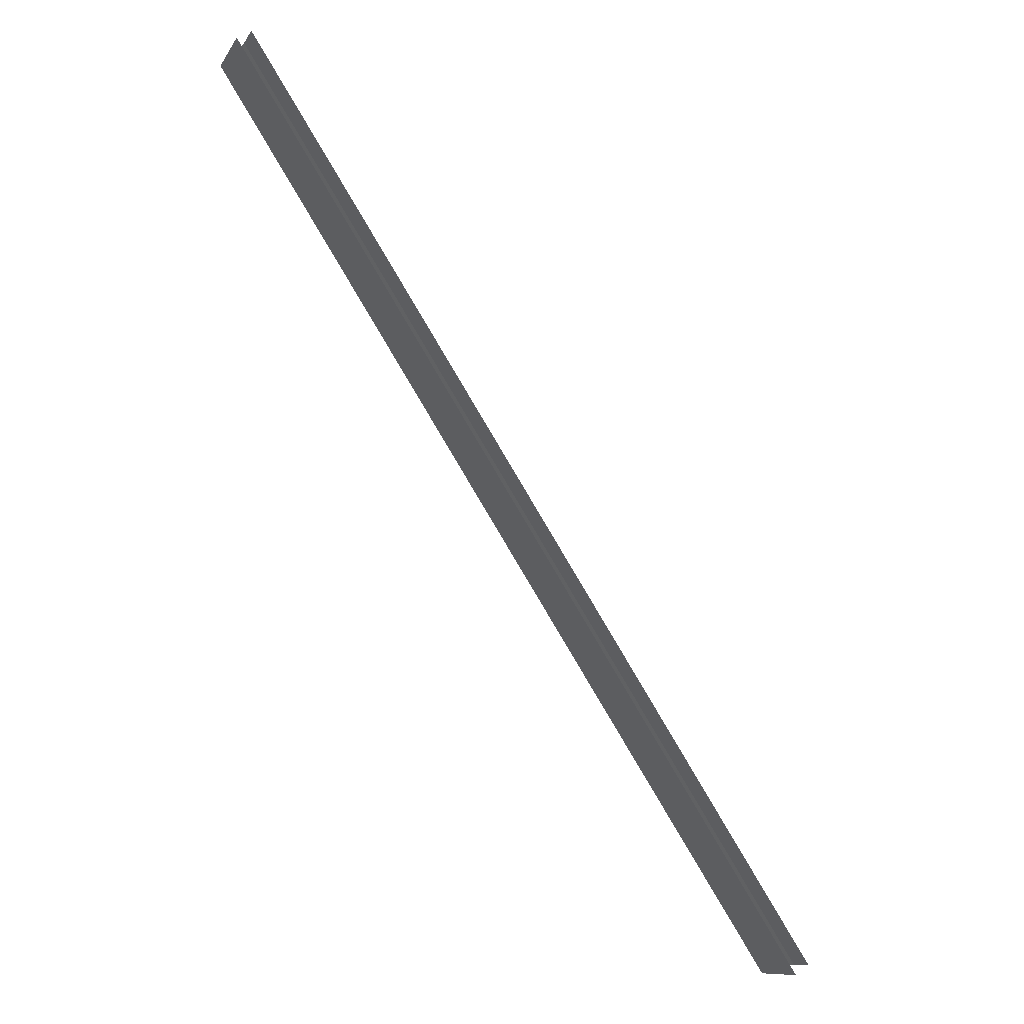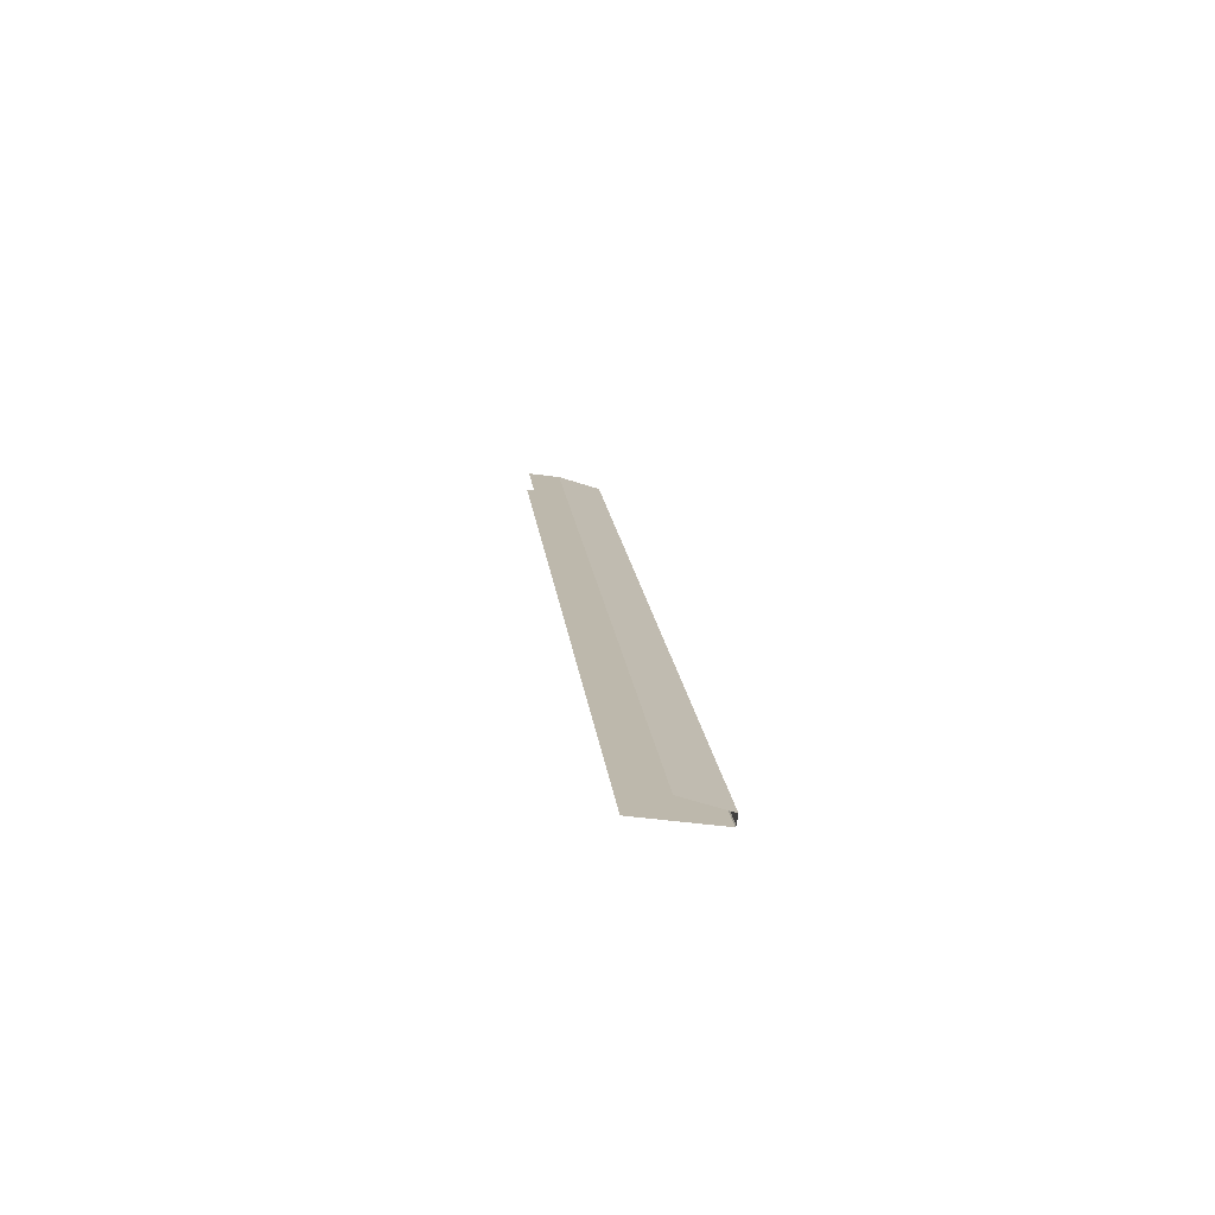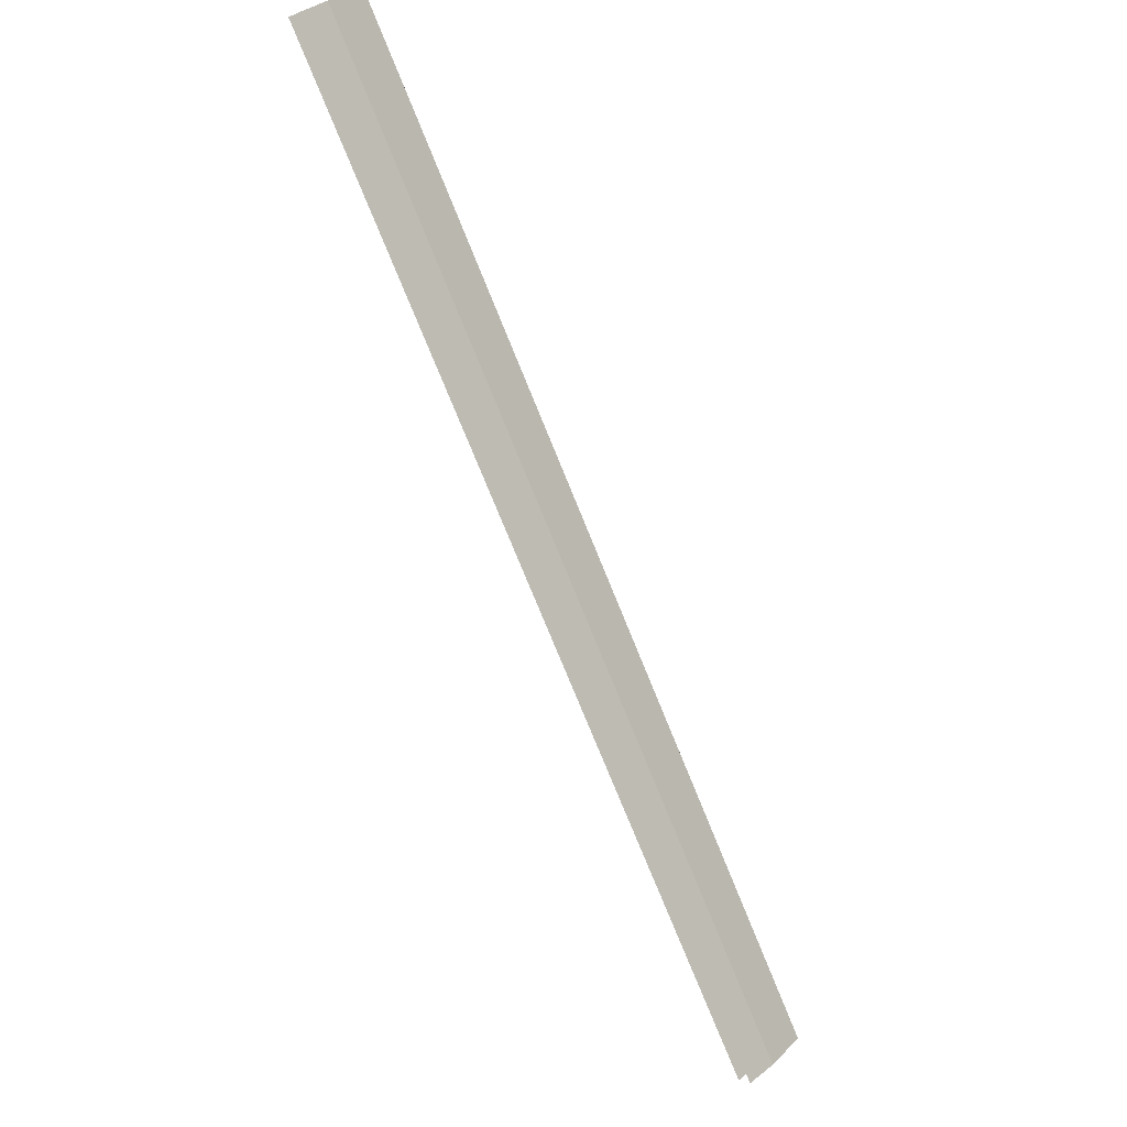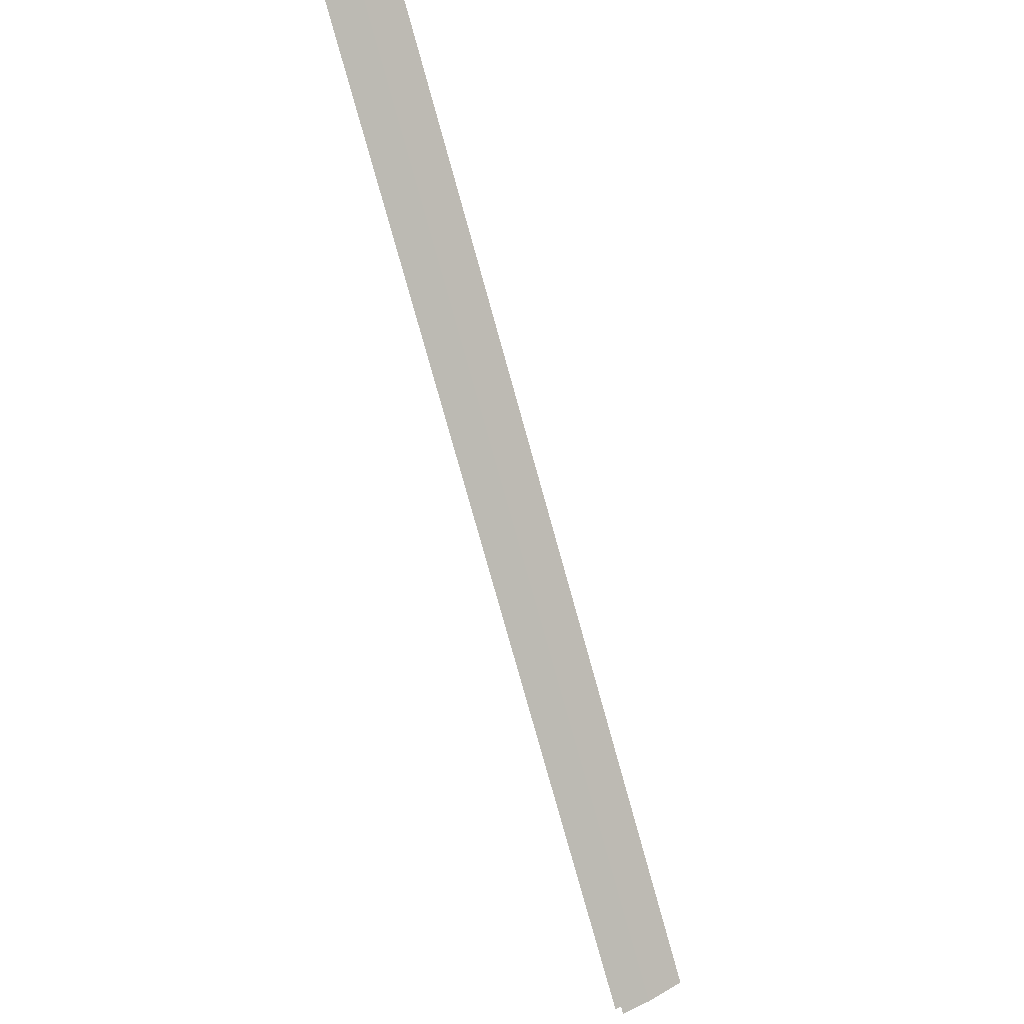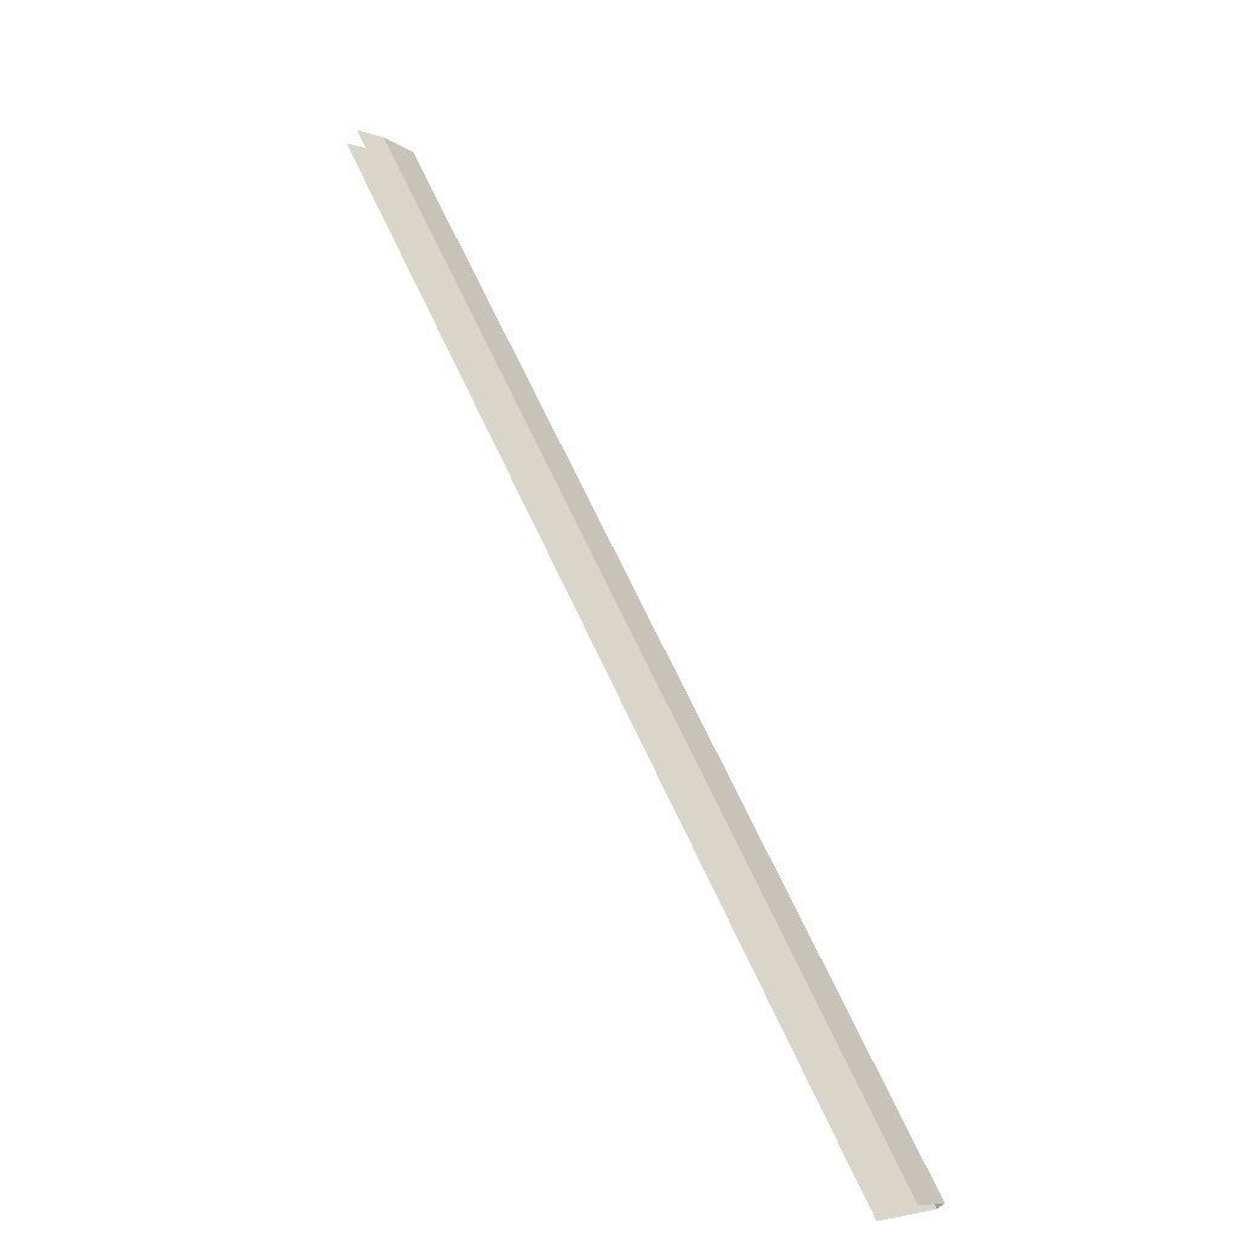
<metadata>
{"format":"obj","ext":"obj","renderer":"f3d","projection":"perspective","resolution":1024,"background":"white","views":[{"elev":-10.7,"azim":-19.8,"up":"+Y"},{"elev":-43.5,"azim":80.9,"up":"+Y"},{"elev":40.7,"azim":46.6,"up":"+Y"},{"elev":40.3,"azim":60.4,"up":"+Y"},{"elev":-4.1,"azim":41.9,"up":"+Y"}]}
</metadata>
<code>
o _1WALL_small01_25_SUB0_Scene.337
v 1.67e+04 2.692e+04 -366.2
v 1.692e+04 2.657e+04 -366.2
v 1.694e+04 2.658e+04 -268
v 1.671e+04 2.693e+04 -268
v 1.691e+04 2.656e+04 -196.2
v 1.691e+04 2.656e+04 -364.6
v 1.668e+04 2.691e+04 -364.6
v 1.668e+04 2.691e+04 -196.2
v 1.691e+04 2.656e+04 -366.2
v 1.668e+04 2.691e+04 -366.2
v 1.671e+04 2.693e+04 -196.2
v 1.694e+04 2.658e+04 -196.2
v 1.714e+04 2.624e+04 -366.2
v 1.716e+04 2.625e+04 -268
v 1.712e+04 2.623e+04 -196.2
v 1.712e+04 2.623e+04 -364.6
v 1.712e+04 2.623e+04 -366.2
v 1.716e+04 2.625e+04 -196.2
v 1.736e+04 2.59e+04 -366.2
v 1.737e+04 2.591e+04 -268
v 1.734e+04 2.589e+04 -196.2
v 1.734e+04 2.589e+04 -364.6
v 1.734e+04 2.589e+04 -366.2
v 1.737e+04 2.591e+04 -196.2
v 1.758e+04 2.557e+04 -366.2
v 1.759e+04 2.558e+04 -268
v 1.756e+04 2.556e+04 -196.2
v 1.756e+04 2.556e+04 -364.6
v 1.756e+04 2.556e+04 -366.2
v 1.759e+04 2.558e+04 -196.2
v 1.779e+04 2.523e+04 -366.2
v 1.781e+04 2.524e+04 -268
v 1.778e+04 2.522e+04 -196.2
v 1.778e+04 2.522e+04 -364.6
v 1.778e+04 2.522e+04 -366.2
v 1.781e+04 2.524e+04 -196.2
v 1.802e+04 2.489e+04 -366.2
v 1.803e+04 2.49e+04 -268
v 1.8e+04 2.488e+04 -196.2
v 1.8e+04 2.488e+04 -364.6
v 1.8e+04 2.488e+04 -366.2
v 1.803e+04 2.49e+04 -196.2
f 1 3 2
f 3 1 4
f 5 7 6
f 7 5 8
f 1 2 9
f 1 9 10
f 7 9 6
f 9 7 10
f 11 12 4
f 3 4 12
f 2 14 13
f 14 2 3
f 15 6 16
f 6 15 5
f 2 13 17
f 2 17 9
f 6 17 16
f 17 6 9
f 12 18 3
f 14 3 18
f 13 20 19
f 20 13 14
f 21 16 22
f 16 21 15
f 13 19 23
f 13 23 17
f 16 23 22
f 23 16 17
f 18 24 14
f 20 14 24
f 19 26 25
f 26 19 20
f 27 22 28
f 22 27 21
f 19 25 29
f 19 29 23
f 22 29 28
f 29 22 23
f 24 26 20
f 26 24 30
f 25 32 31
f 32 25 26
f 33 28 34
f 28 33 27
f 25 31 35
f 25 35 29
f 28 35 34
f 35 28 29
f 30 36 26
f 32 26 36
f 31 38 37
f 38 31 32
f 39 34 40
f 34 39 33
f 31 37 41
f 31 41 35
f 34 41 40
f 41 34 35
f 36 42 32
f 38 32 42

</code>
